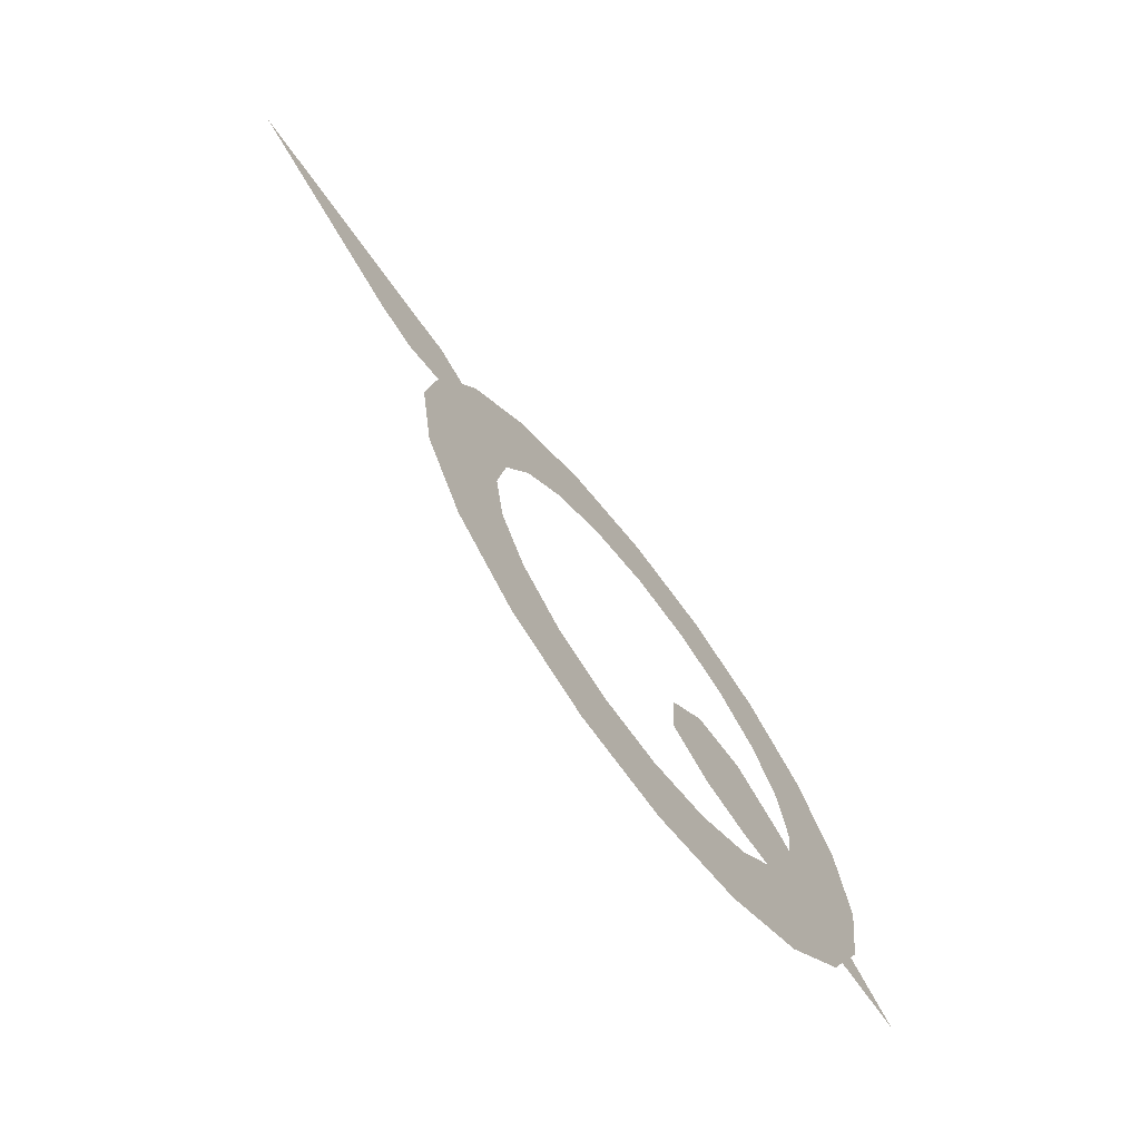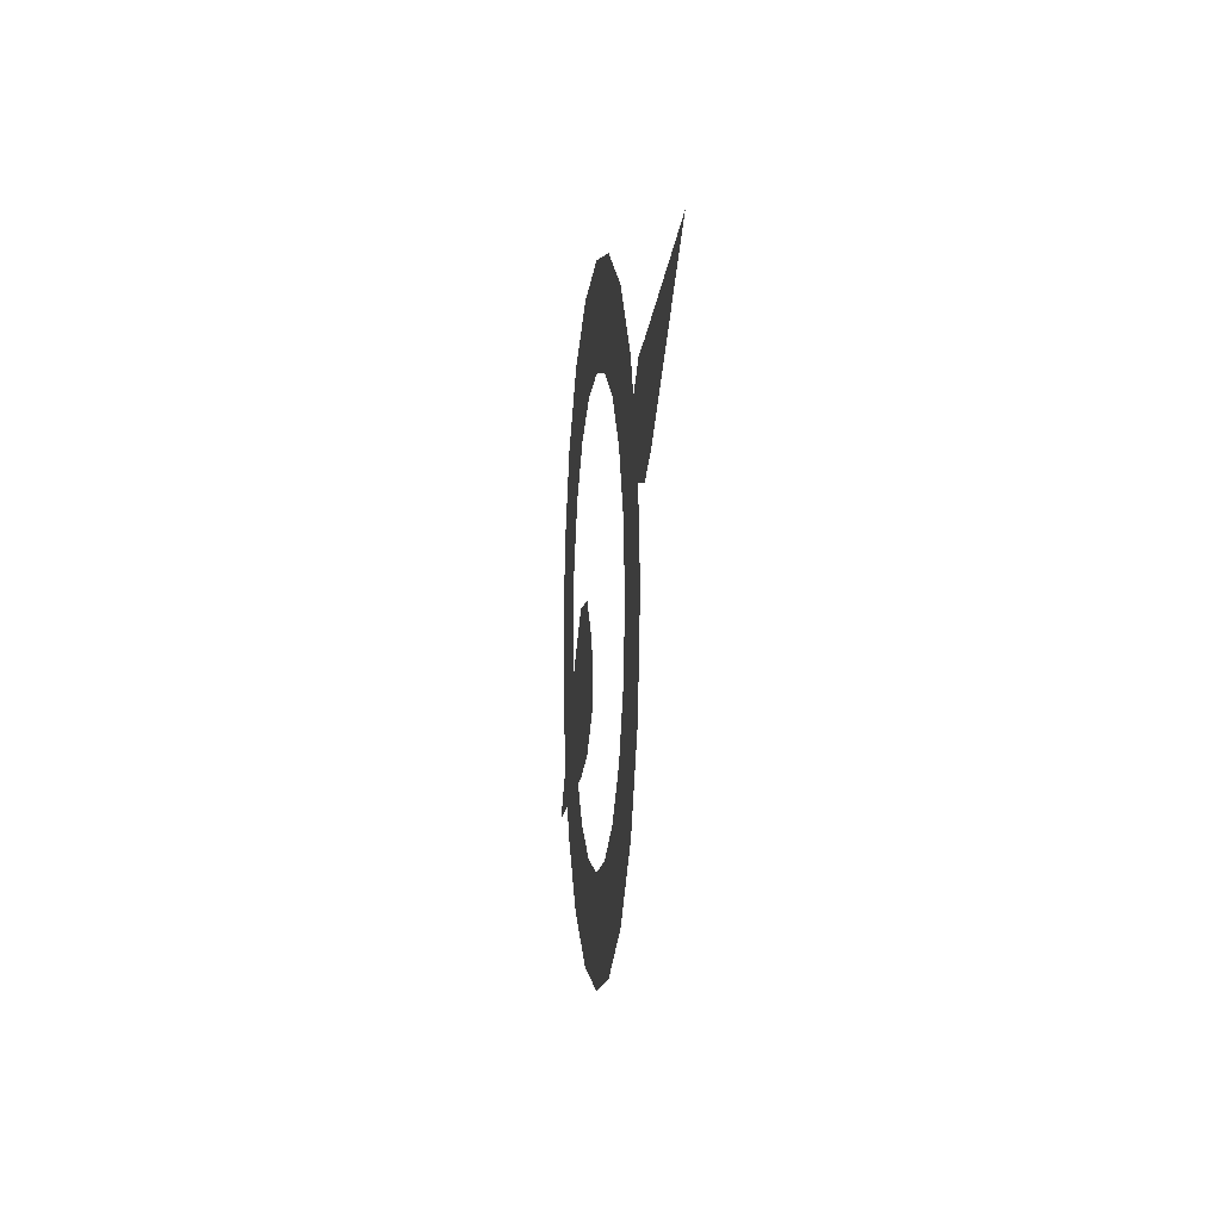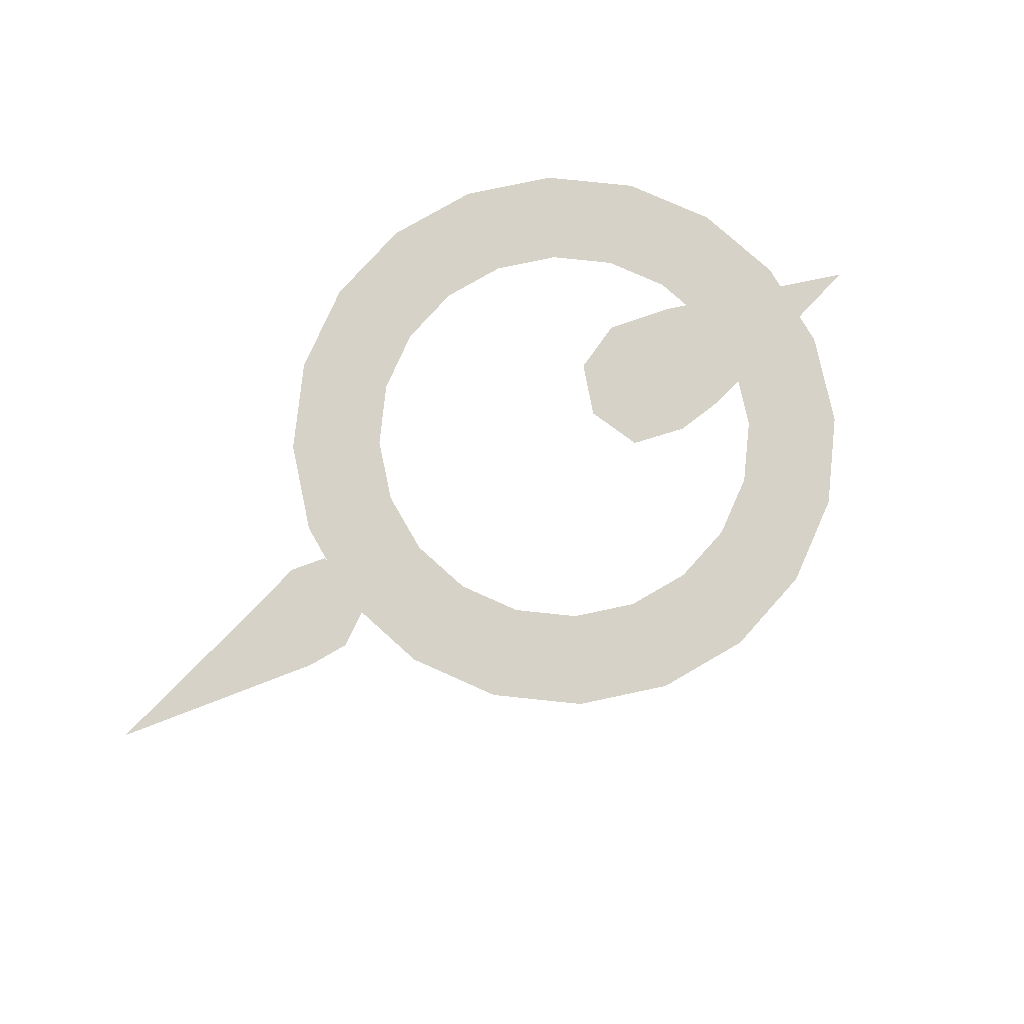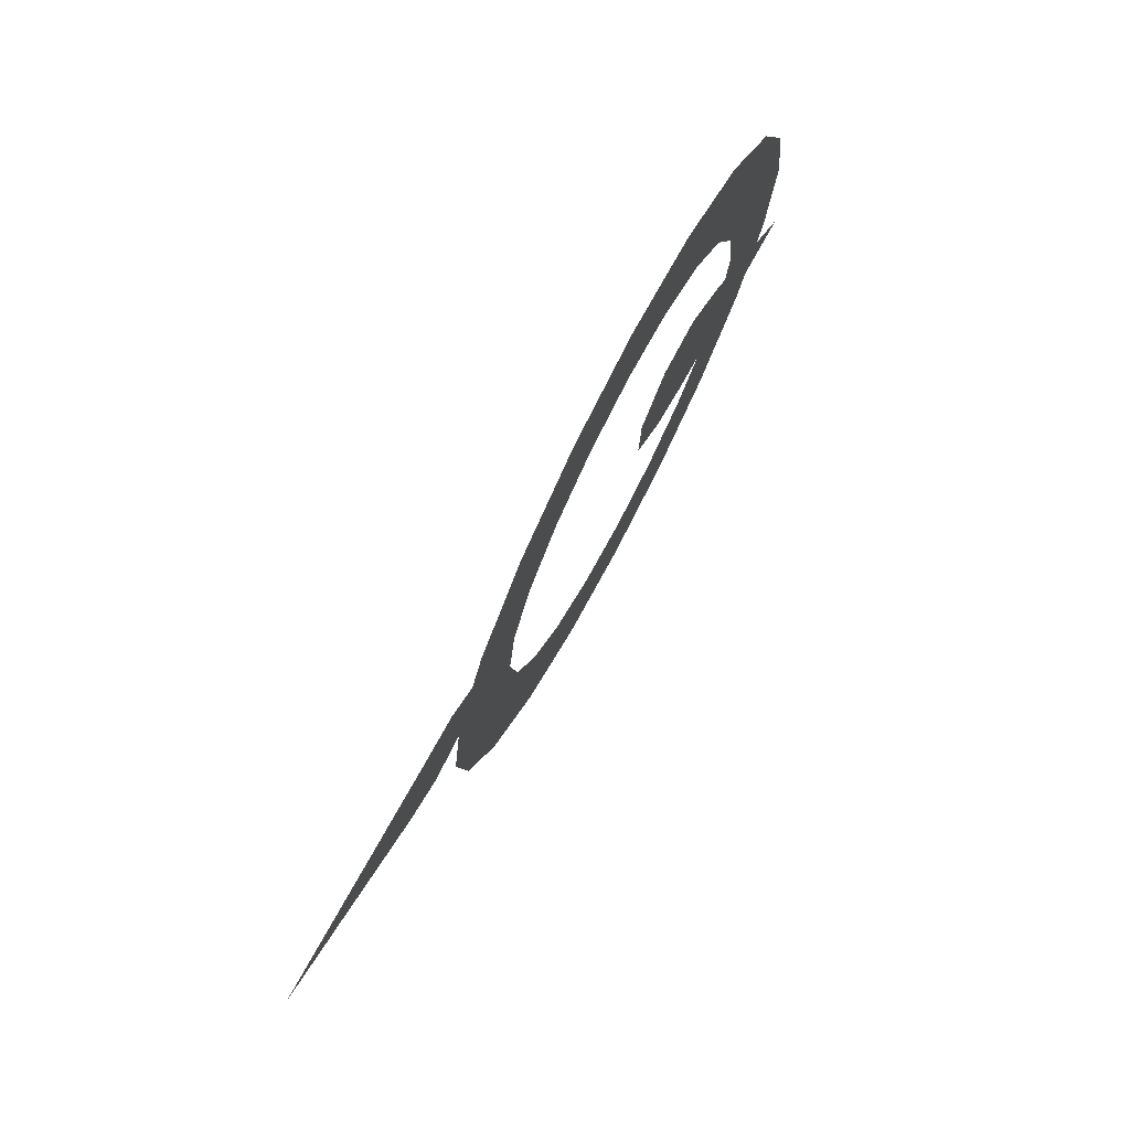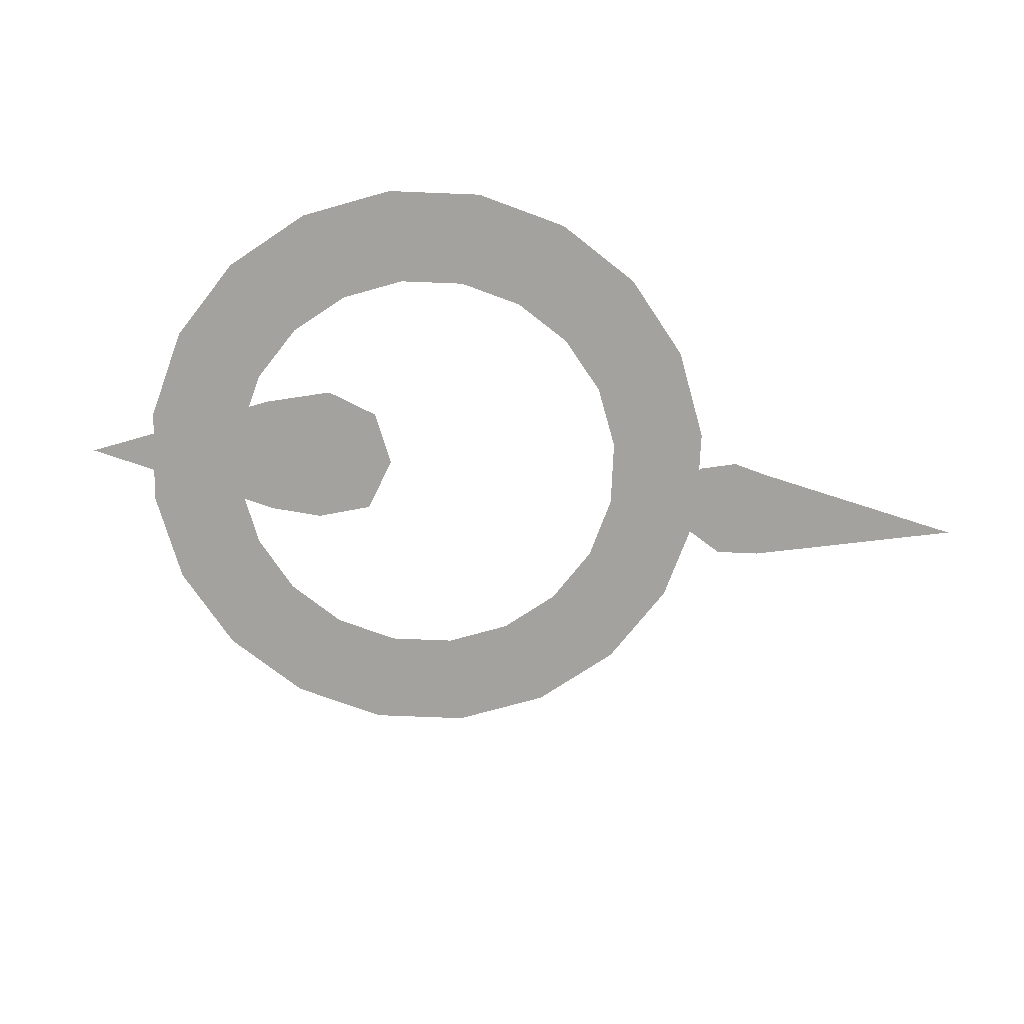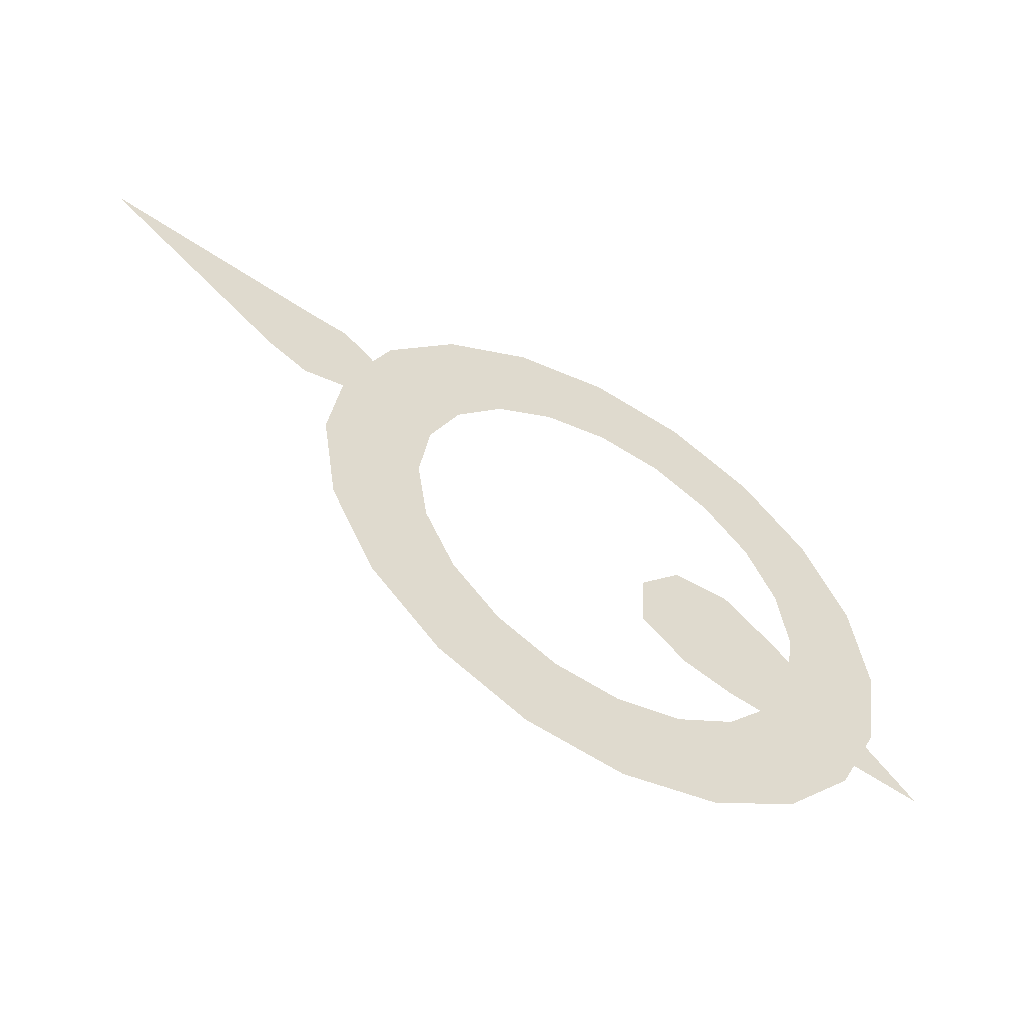
<metadata>
{"format":"obj","ext":"obj","renderer":"f3d","projection":"perspective","resolution":1024,"background":"white","views":[{"elev":-70.4,"azim":-52.3,"up":"+Y"},{"elev":-4.8,"azim":-96.2,"up":"+Y"},{"elev":78.4,"azim":-57.0,"up":"+Z"},{"elev":74.9,"azim":-62.4,"up":"+Y"},{"elev":-72.4,"azim":150.7,"up":"+Z"},{"elev":-54.5,"azim":-29.9,"up":"+Y"}]}
</metadata>
<code>
g WizSummonStaff02_mesh
v -0.8659 0.4555 -7.717e-16
v -0.817 0.4093 -9.655e-16
v -0.8263 0.3139 -1.224e-15
v -0.9592 0.5051 -9.183e-16
v -1.038 0.3756 -1.164e-15
v -1.574 0.6284 -1.155e-15
v -0.9597 0.4502 -7.804e-16
v -1.038 0.3756 -1.164e-15
v -0.8552 0.4889 -6.495e-16
v -0.8659 0.4555 -7.717e-16
v 0.2571 -0.2449 -6.072e-16
v 0.2002 -0.1887 -7.128e-16
v 0.2071 -0.08021 -1.535e-15
v 0.363 -0.364 -6.612e-16
v 0.4626 -0.1877 -8.093e-16
v 0.9497 -0.4719 -8.105e-16
v 0.3632 -0.2643 -6.126e-16
v 0.4626 -0.1877 -8.093e-16
v 0.2214 -0.314 -4.882e-16
v 0.2571 -0.2449 -6.072e-16
v -0.8263 0.3139 -1.224e-15
v -0.8802 0.2451 -1.462e-15
v -0.8659 0.4555 -7.717e-16
v -0.8454 0.2239 -1.385e-15
v -0.7843 0.31 -1.231e-15
v -0.817 0.4093 -9.655e-16
v -0.7653 0.4206 -9.882e-16
v -0.8659 0.4555 -7.717e-16
v -0.8552 0.4889 -6.495e-16
v -0.9599 0.2082 -1.799e-15
v -0.9497 0.2341 -1.676e-15
v -0.9497 0.2341 -1.676e-15
v -0.9597 0.4502 -7.804e-16
v -0.9597 0.4502 -7.804e-16
v -0.8659 0.4555 -7.717e-16
v -1.011 0.2838 -1.518e-15
v -1.038 0.3756 -1.164e-15
v -1.574 0.6284 -1.155e-15
v -1.038 0.3756 -1.164e-15
v -1.011 0.2838 -1.518e-15
v -1.073 0.2651 -1.396e-15
v -0.9497 0.2341 -1.676e-15
v -0.9599 0.2082 -1.799e-15
v 0.4326 -0.08766 -9.993e-16
v 0.4626 -0.1877 -8.093e-16
v 0.3632 -0.2643 -6.126e-16
v 0.3608 -0.02576 -1.086e-15
v 0.3632 -0.2643 -6.126e-16
v 0.2571 -0.2449 -6.072e-16
v 0.282 -0.01857 -9.706e-16
v 0.2071 -0.08021 -1.535e-15
v 0.2247 0.06974 7.185e-11
v 0.3843 0.06288 7.185e-11
v 0.3608 -0.02576 -1.086e-15
v 0.1069 -0.04294 -1.541e-15
v 0.2002 -0.1887 -7.128e-16
v 0.09704 -0.2098 -7.085e-16
v 0.2571 -0.2449 -6.072e-16
v 0.2214 -0.314 -4.882e-16
v 0.9497 -0.4719 -8.105e-16
v 0.4626 -0.1877 -8.093e-16
v 0.4326 -0.08766 -9.993e-16
v 0.5415 -0.0596 -9.445e-16
v 0.3608 -0.02576 -1.086e-15
v 0.3843 0.06288 7.185e-11
v -0.8375 0.2721 1.208e-16
v -0.7328 -7.271e-08 -3.229e-23
v -0.8806 2.336e-09 1.038e-24
v -0.6969 0.2264 1.006e-16
v -0.6008 -6.289e-08 -2.793e-23
v -0.7124 0.5176 2.299e-16
v -0.5714 0.1856 8.245e-17
v -0.5929 0.4307 1.913e-16
v -0.5176 0.7124 3.164e-16
v -0.486 0.3531 1.568e-16
v -0.4307 0.5929 2.633e-16
v -0.2721 0.8375 3.719e-16
v -0.3531 0.486 2.158e-16
v -0.2264 0.6969 3.095e-16
v -1.558e-09 0.8806 3.91e-16
v -0.1856 0.5714 2.537e-16
v 5.494e-08 0.7328 3.254e-16
v 0.2721 0.8375 3.719e-16
v 4.826e-08 0.6008 2.668e-16
v 0.2265 0.6969 3.095e-16
v 0.5176 0.7124 3.164e-16
v 0.1856 0.5714 2.537e-16
v 0.4307 0.5929 2.633e-16
v 0.7124 0.5176 2.299e-16
v 0.3531 0.486 2.158e-16
v 0.5929 0.4307 1.913e-16
v 0.8375 0.2721 1.208e-16
v 0.486 0.3531 1.568e-16
v 0.6969 0.2265 1.006e-16
v 0.8806 2.336e-09 1.038e-24
v 0.5714 0.1856 8.245e-17
v 0.7328 -7.271e-08 -3.229e-23
v 0.6008 -6.289e-08 -2.793e-23
v 0.8375 -0.2721 -1.208e-16
v 0.7328 -7.271e-08 -3.229e-23
v 0.8806 2.336e-09 1.038e-24
v 0.6969 -0.2265 -1.006e-16
v 0.6008 -6.289e-08 -2.793e-23
v 0.7124 -0.5176 -2.299e-16
v 0.5714 -0.1856 -8.245e-17
v 0.5929 -0.4307 -1.913e-16
v 0.5176 -0.7124 -3.164e-16
v 0.486 -0.3531 -1.568e-16
v 0.4307 -0.5929 -2.633e-16
v 0.2721 -0.8375 -3.719e-16
v 0.3531 -0.486 -2.158e-16
v 0.2264 -0.6969 -3.095e-16
v -2.78e-08 -0.8806 -3.91e-16
v 0.1856 -0.5714 -2.537e-16
v 3.31e-08 -0.7328 -3.254e-16
v -0.2721 -0.8375 -3.719e-16
v 3.036e-08 -0.6008 -2.668e-16
v -0.2264 -0.6969 -3.095e-16
v -0.5176 -0.7124 -3.164e-16
v -0.1856 -0.5714 -2.537e-16
v -0.4307 -0.5929 -2.633e-16
v -0.7124 -0.5176 -2.299e-16
v -0.3531 -0.486 -2.158e-16
v -0.5929 -0.4307 -1.913e-16
v -0.8375 -0.2721 -1.208e-16
v -0.486 -0.3531 -1.568e-16
v -0.6969 -0.2265 -1.006e-16
v -0.8806 2.336e-09 1.038e-24
v -0.5714 -0.1856 -8.245e-17
v -0.7328 -7.271e-08 -3.229e-23
v -0.6008 -6.289e-08 -2.793e-23
g WizSummonStaff02_mesh_0
f 3 2 1
f 6 5 4
f 8 7 4
f 4 7 9
f 7 10 9
f 13 12 11
f 16 15 14
f 18 17 14
f 14 17 19
f 17 20 19
f 23 22 21
f 21 22 24
f 25 21 24
f 26 21 25
f 27 26 25
f 28 26 27
f 29 28 27
f 24 22 30
f 22 31 30
f 33 32 22
f 35 34 22
f 34 36 32
f 34 37 36
f 40 39 38
f 41 40 38
f 42 40 41
f 43 42 41
f 46 45 44
f 44 47 46
f 47 49 48
f 47 50 49
f 50 51 49
f 51 50 52
f 52 50 53
f 50 54 53
f 55 51 52
f 56 51 55
f 57 56 55
f 58 56 57
f 59 58 57
f 62 61 60
f 63 62 60
f 64 62 63
f 65 64 63
f 68 67 66
f 67 69 66
f 67 70 69
f 66 69 71
f 70 72 69
f 69 73 71
f 69 72 73
f 71 73 74
f 72 75 73
f 73 76 74
f 73 75 76
f 74 76 77
f 75 78 76
f 76 79 77
f 76 78 79
f 77 79 80
f 78 81 79
f 79 82 80
f 79 81 82
f 80 82 83
f 81 84 82
f 82 85 83
f 82 84 85
f 83 85 86
f 84 87 85
f 85 88 86
f 85 87 88
f 86 88 89
f 87 90 88
f 88 91 89
f 88 90 91
f 89 91 92
f 90 93 91
f 91 94 92
f 91 93 94
f 92 94 95
f 93 96 94
f 94 97 95
f 94 96 97
f 96 98 97
f 101 100 99
f 100 102 99
f 100 103 102
f 99 102 104
f 103 105 102
f 102 106 104
f 102 105 106
f 104 106 107
f 105 108 106
f 106 109 107
f 106 108 109
f 107 109 110
f 108 111 109
f 109 112 110
f 109 111 112
f 110 112 113
f 111 114 112
f 112 115 113
f 112 114 115
f 113 115 116
f 114 117 115
f 115 118 116
f 115 117 118
f 116 118 119
f 117 120 118
f 118 121 119
f 118 120 121
f 119 121 122
f 120 123 121
f 121 124 122
f 121 123 124
f 122 124 125
f 123 126 124
f 124 127 125
f 124 126 127
f 125 127 128
f 126 129 127
f 127 130 128
f 127 129 130
f 129 131 130

</code>
